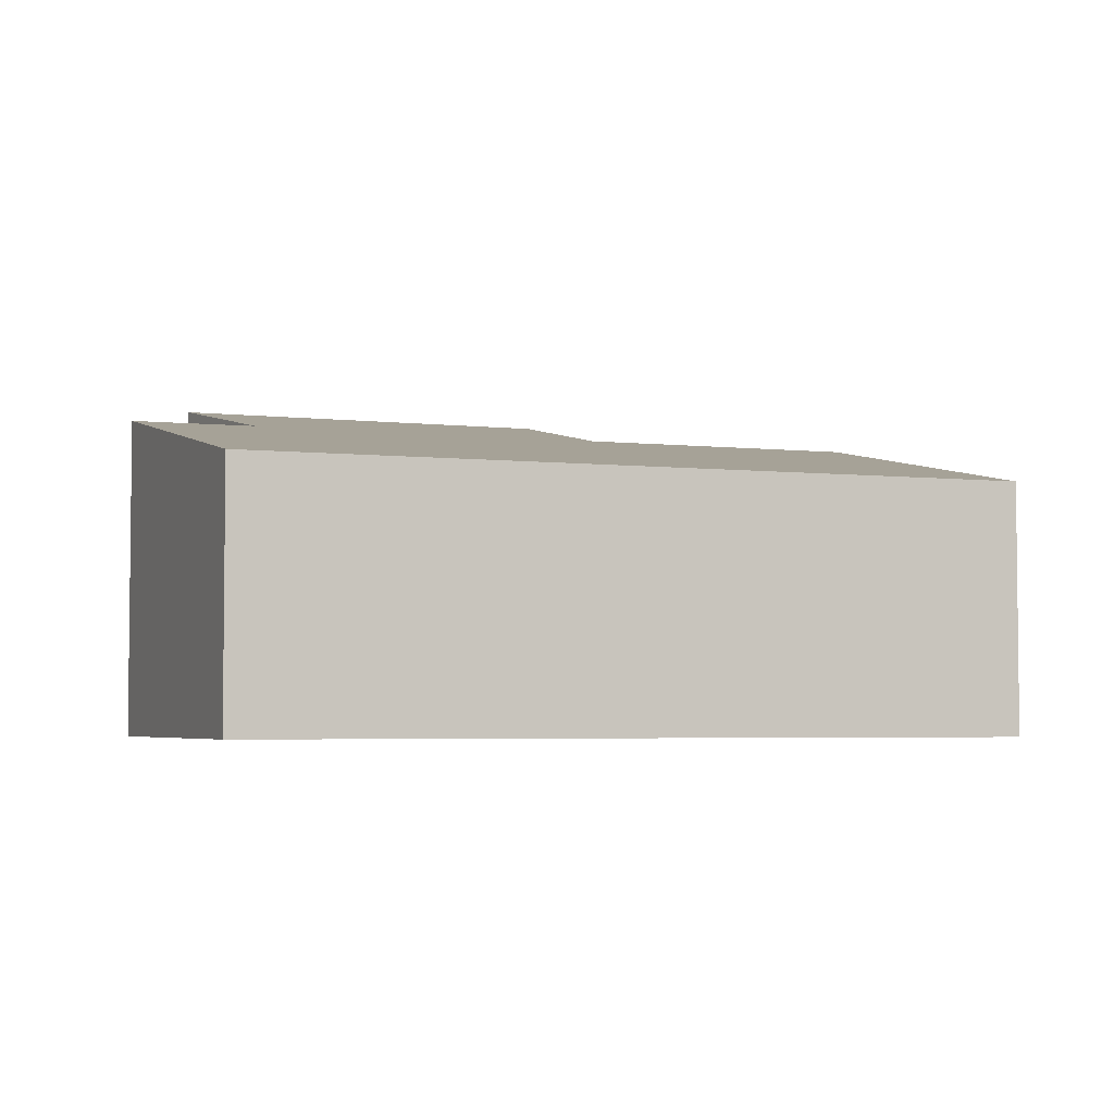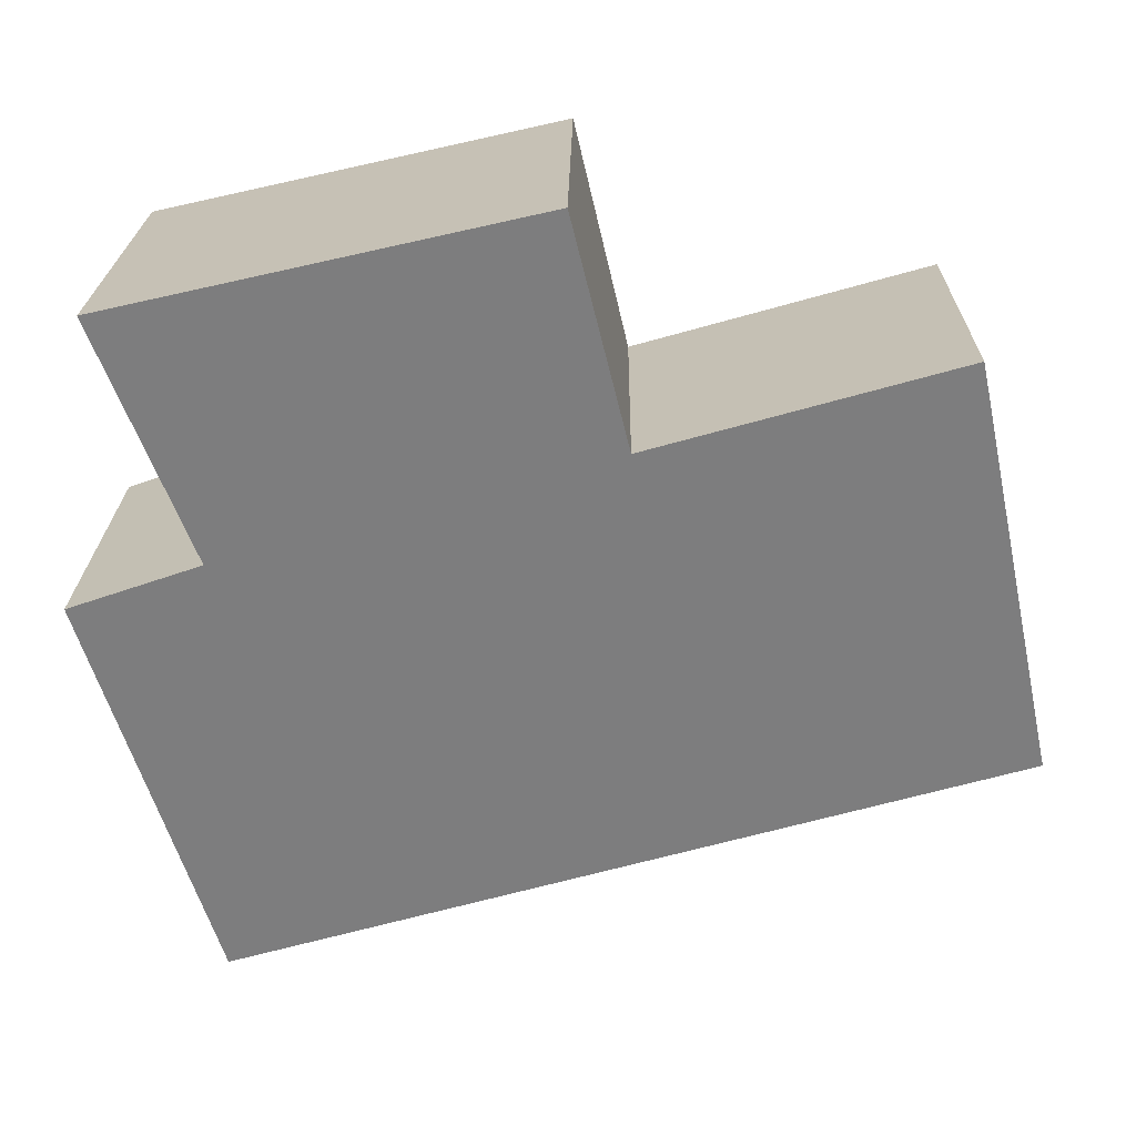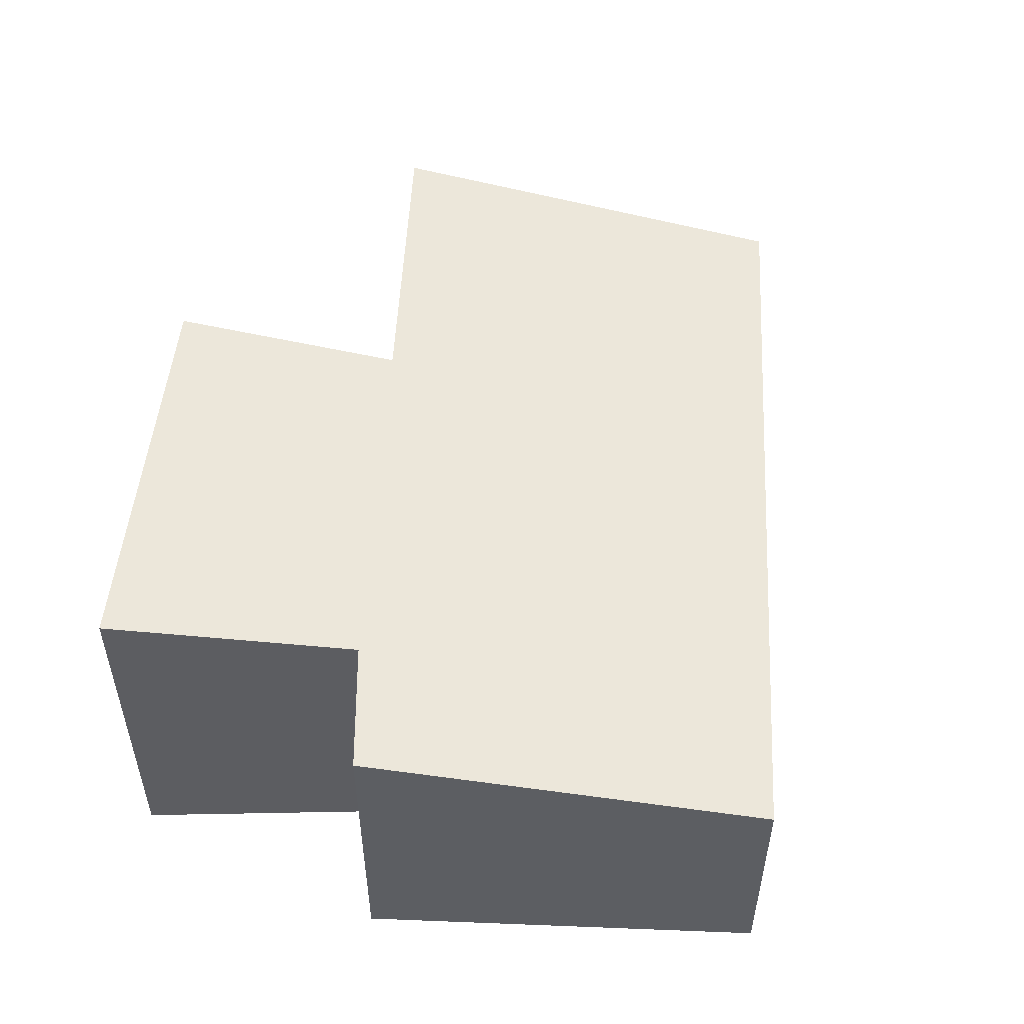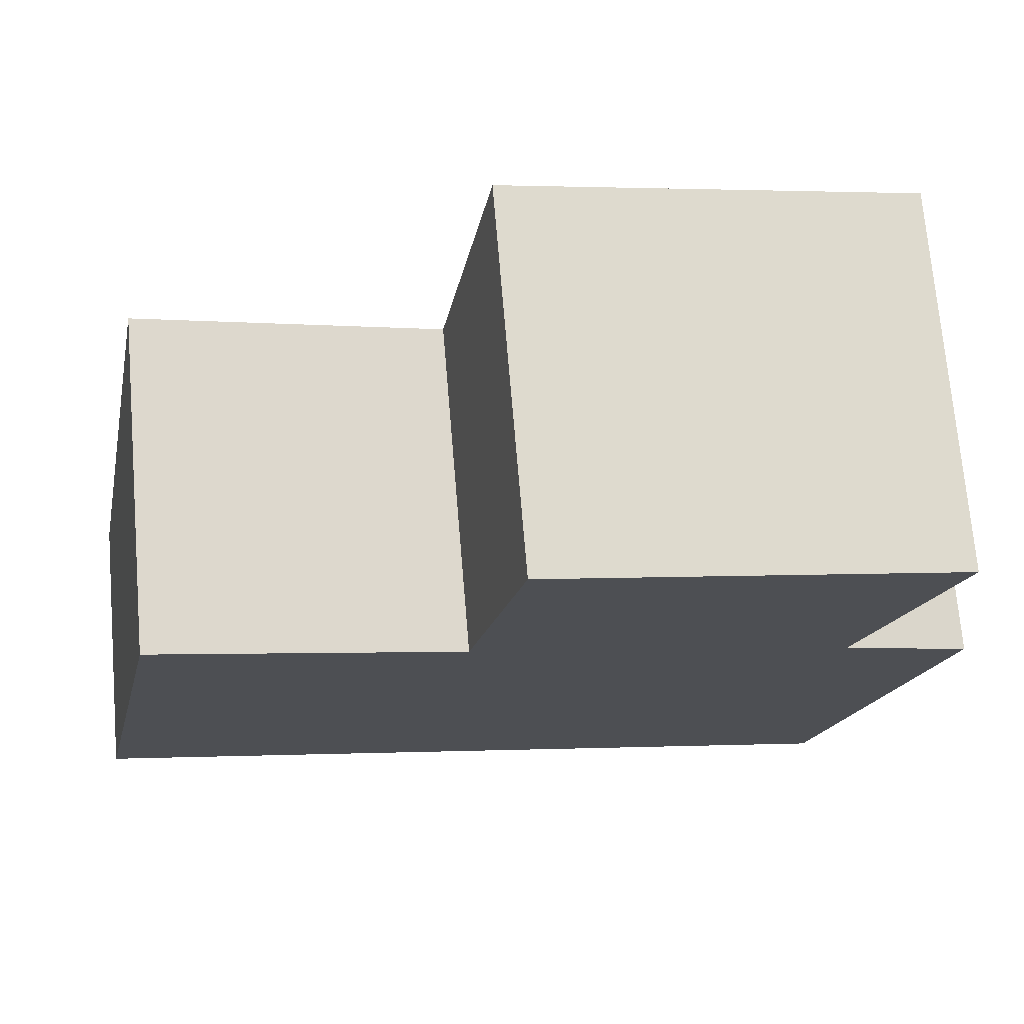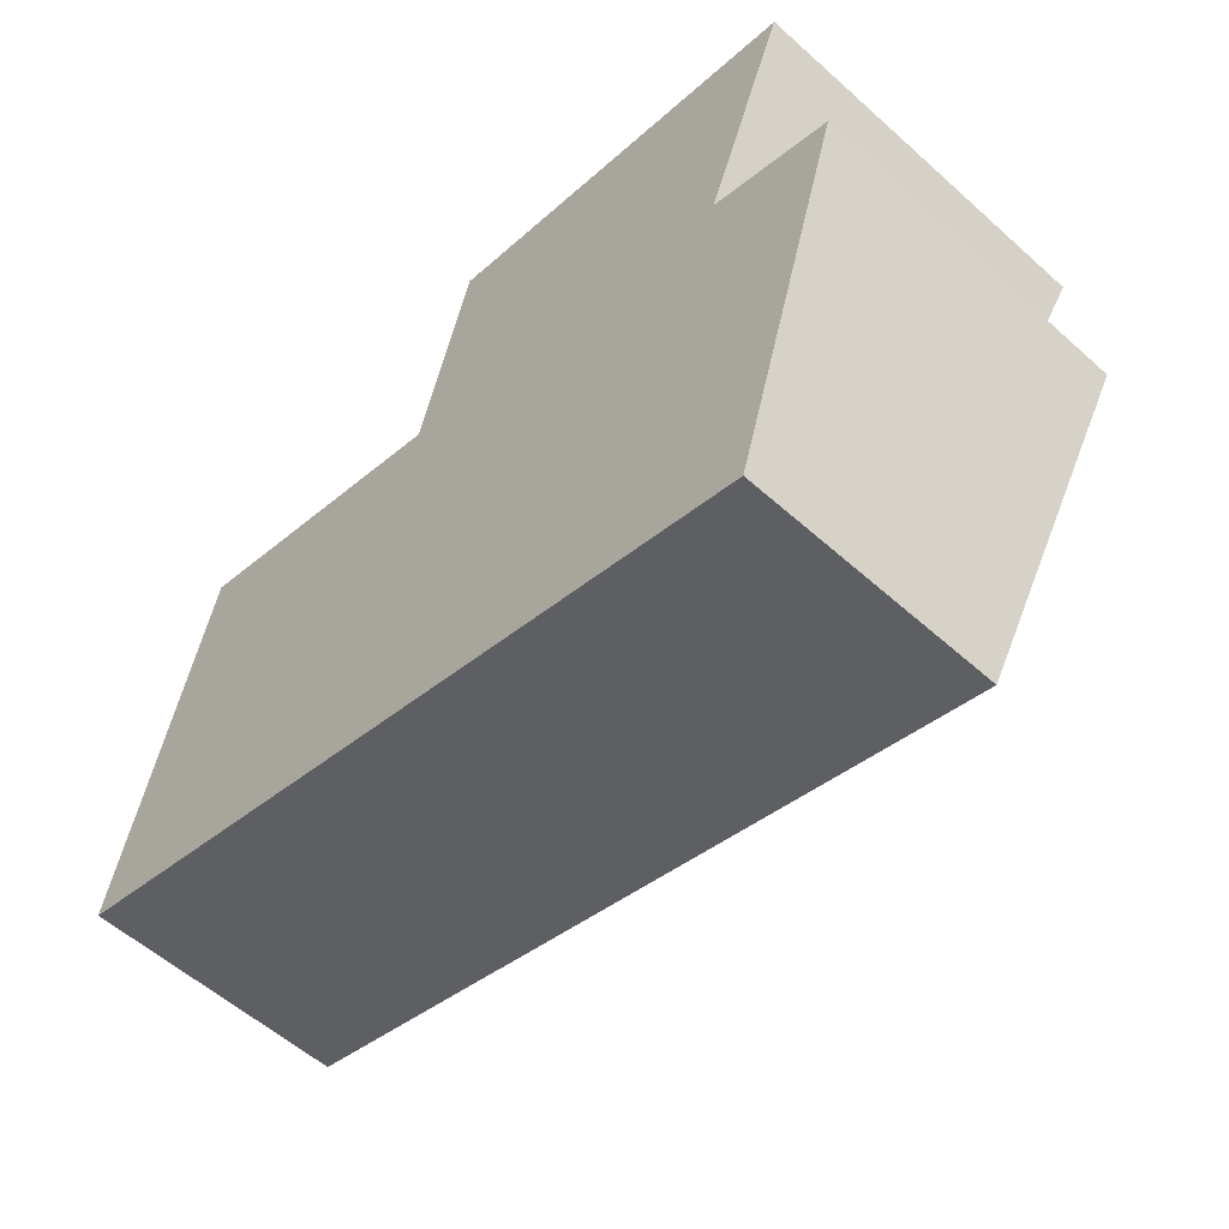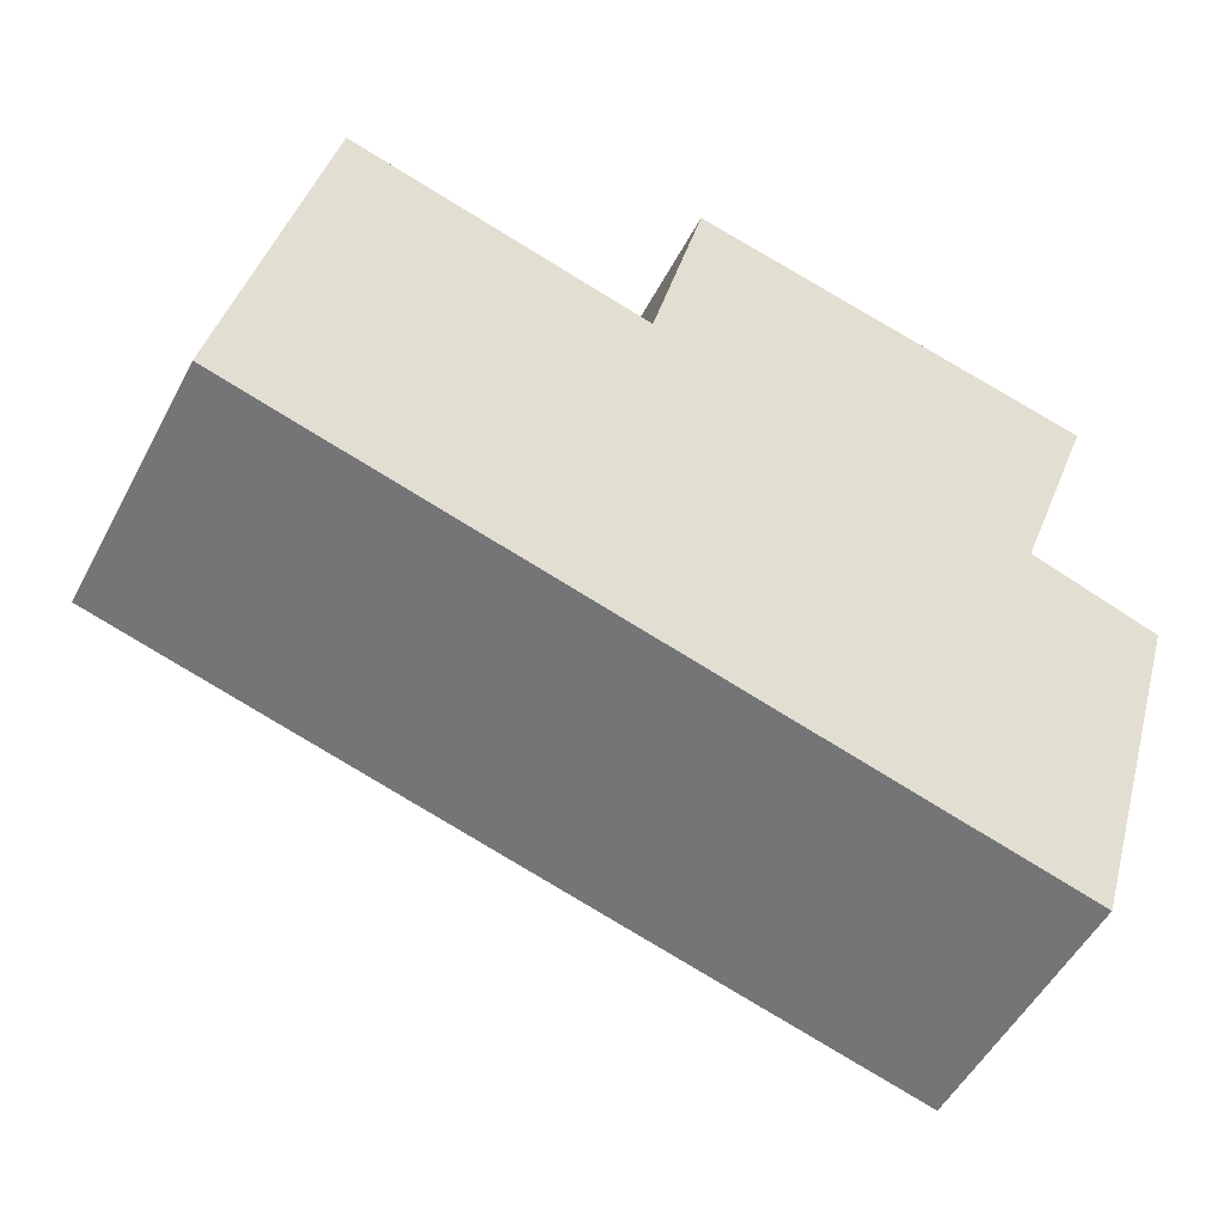
<metadata>
{"format":"obj","ext":"obj","renderer":"f3d","projection":"perspective","resolution":1024,"background":"white","views":[{"elev":-4.1,"azim":174.4,"up":"+Y"},{"elev":21.1,"azim":-179.2,"up":"+Z"},{"elev":52.6,"azim":108.7,"up":"+Y"},{"elev":71.8,"azim":-4.8,"up":"+Z"},{"elev":-56.5,"azim":46.9,"up":"+Z"},{"elev":-51.7,"azim":-27.2,"up":"+Z"}]}
</metadata>
<code>
v  0 2.336 1.43e-16
v  8.15 3.009 1.669
v  7.084 2.316 -1.984
v  6.993 3.025 2.067
v  3.557 3.035 3.03
v  0.819 3.044 3.803
v  4.055 3.422 5.096
v  7.783 3.447 4.255
v  7.783 -2.605e-16 4.255
v  6.993 -1.266e-16 2.067
v  8.15 -1.022e-16 1.669
v  7.084 1.215e-16 -1.984
v  0.819 -2.329e-16 3.803
v  3.557 -1.855e-16 3.03
v  4.055 -3.12e-16 5.096
v  0 0 0
g defaultobject
f 1 2 3
f 2 1 4
f 4 1 5
f 5 1 6
f 4 7 8
f 7 4 5
f 9 4 8
f 4 9 10
f 11 3 2
f 3 11 12
f 10 2 4
f 2 10 11
f 13 5 6
f 5 13 14
f 7 9 8
f 9 7 15
f 3 16 1
f 16 3 12
f 1 13 6
f 13 1 16
f 5 15 7
f 15 5 14
f 15 10 9
f 10 15 14
f 10 12 11
f 12 10 16
f 16 10 14
f 16 14 13

</code>
